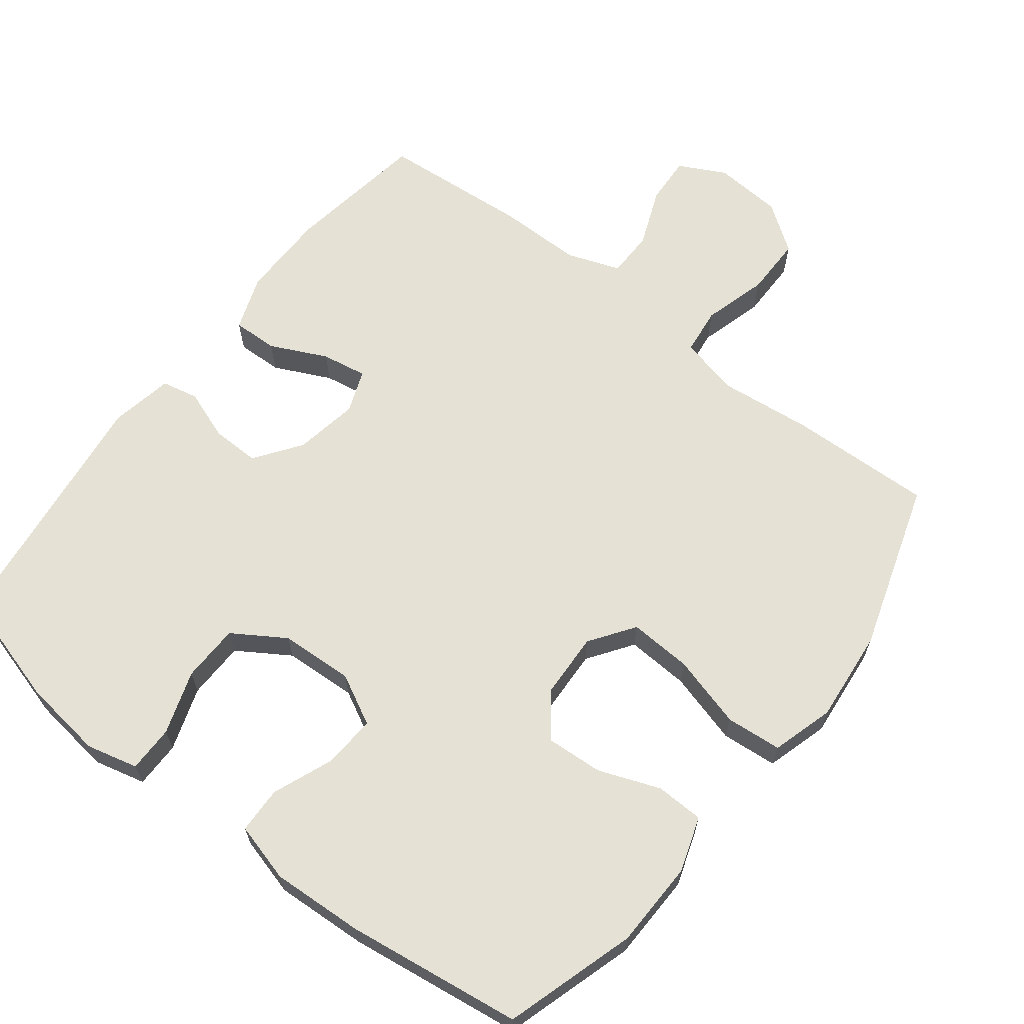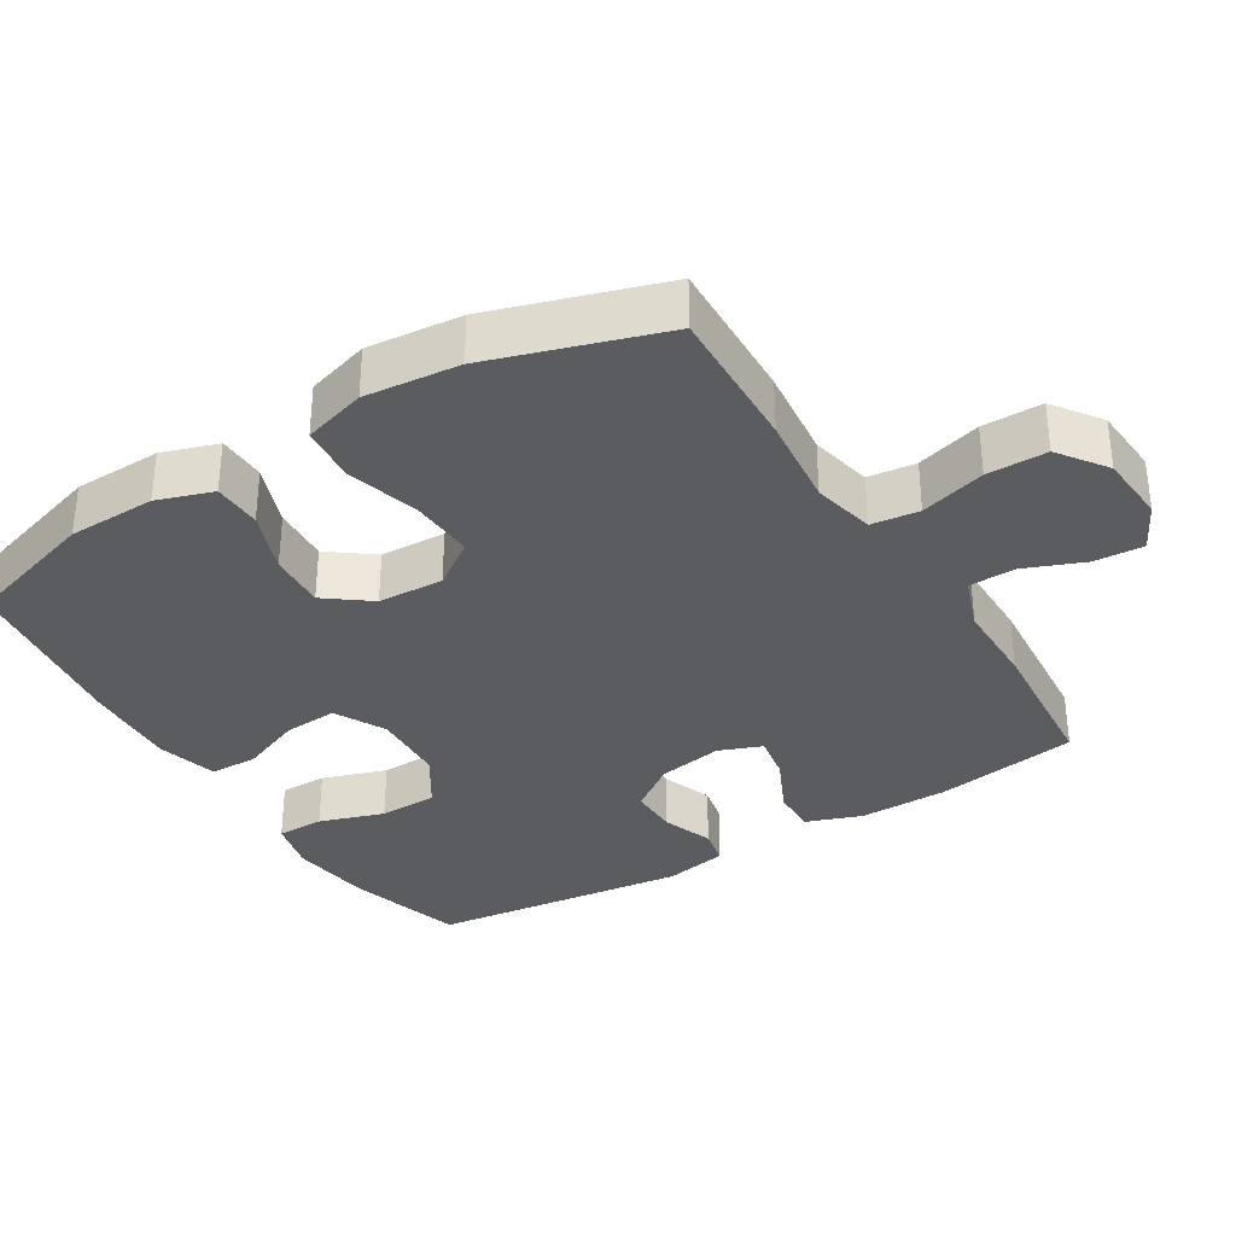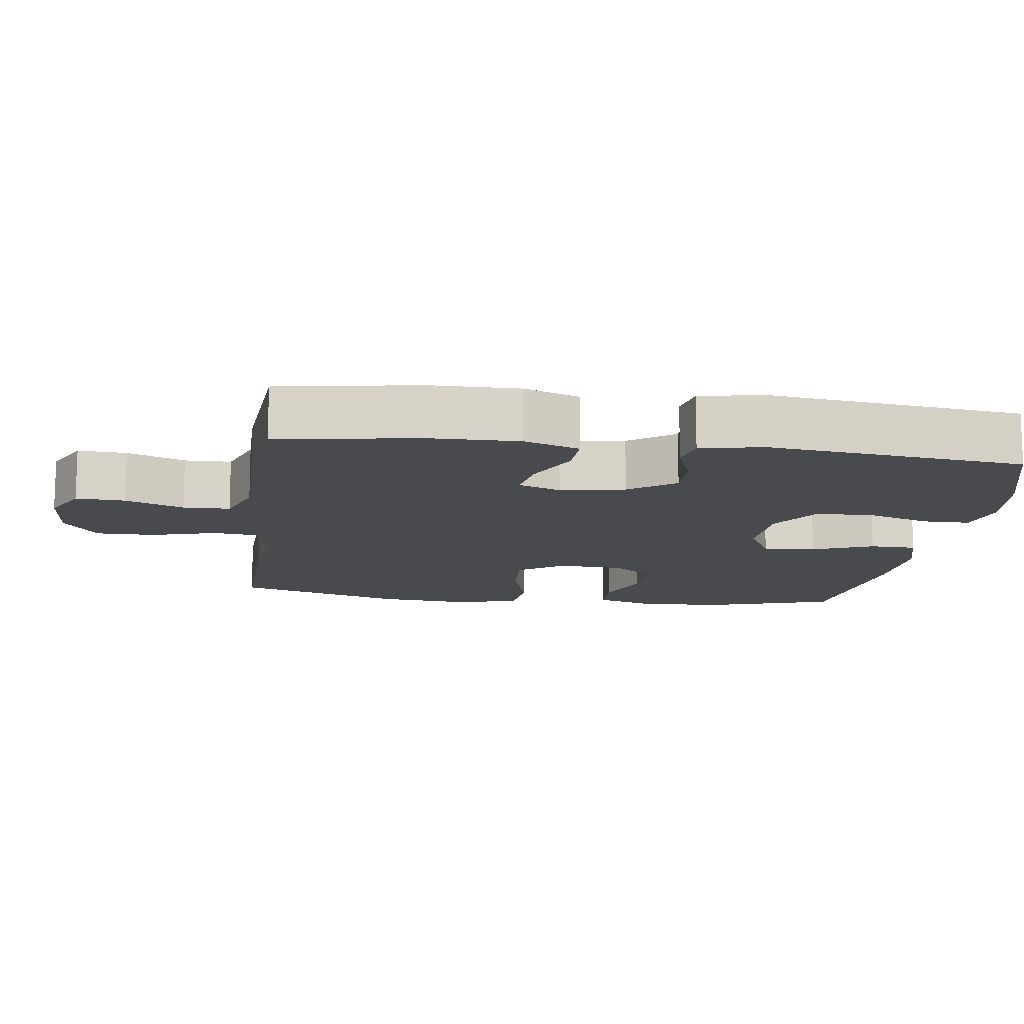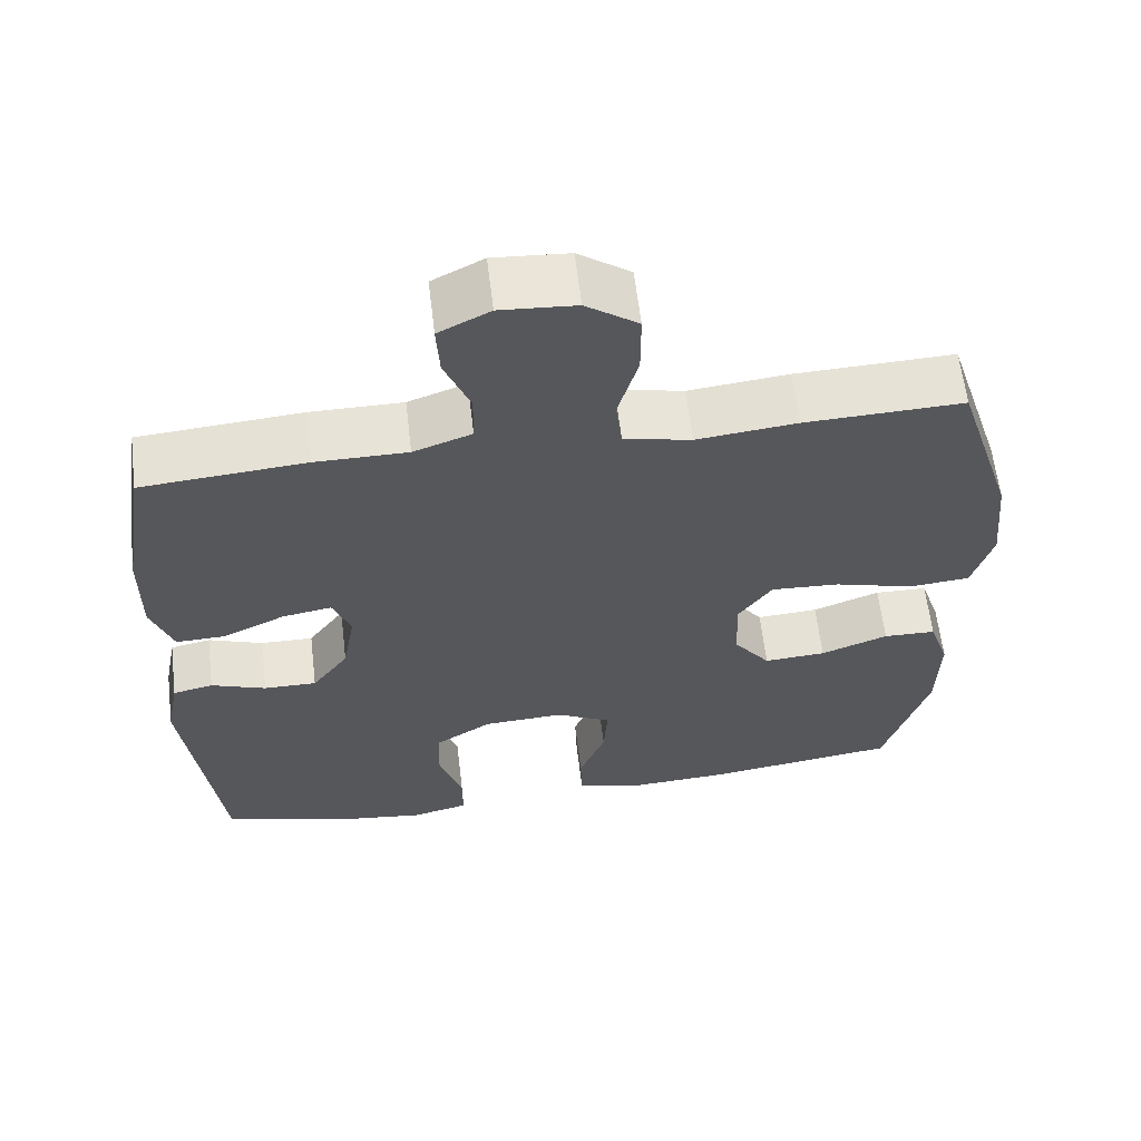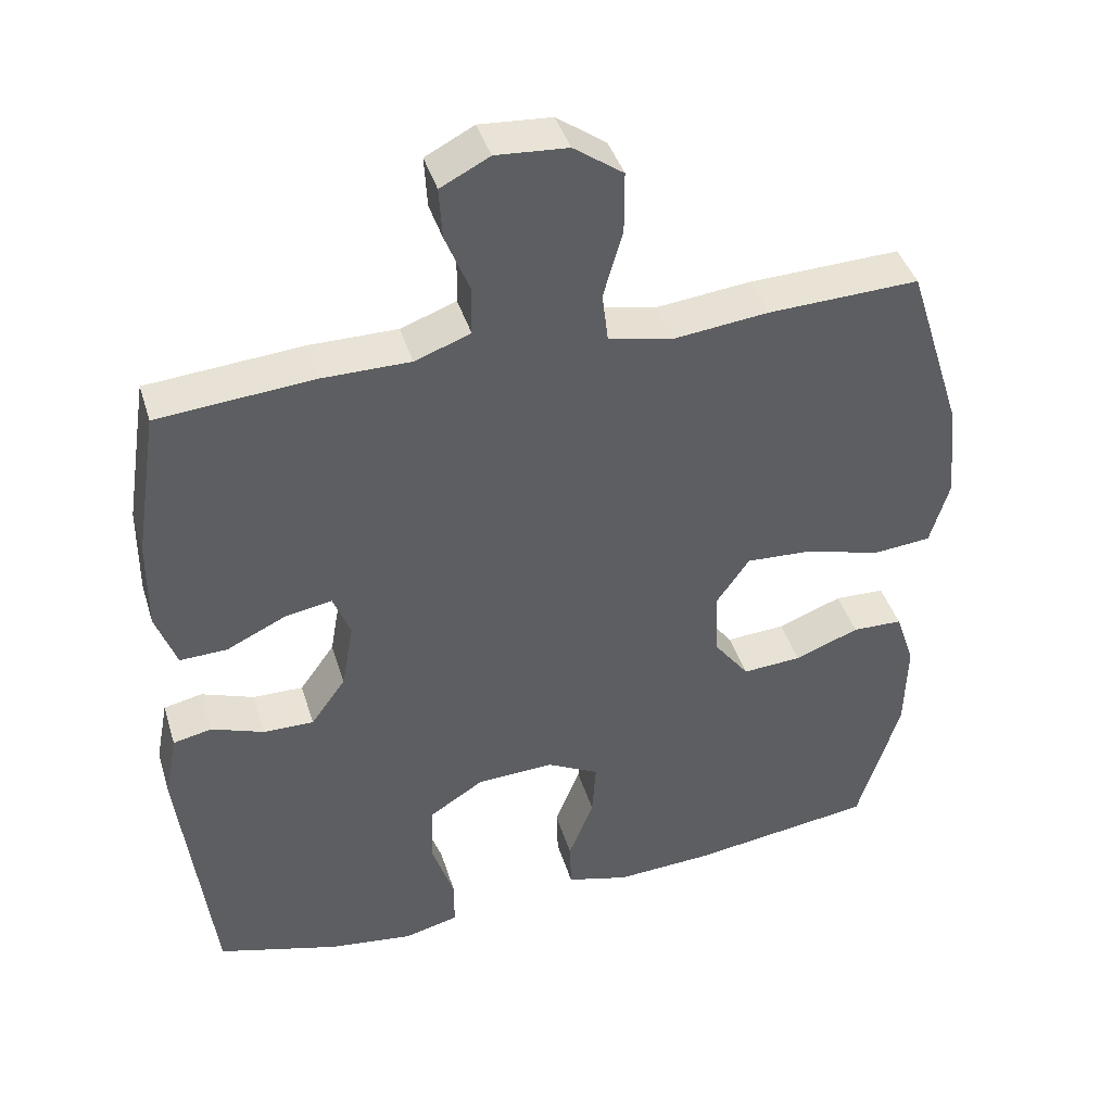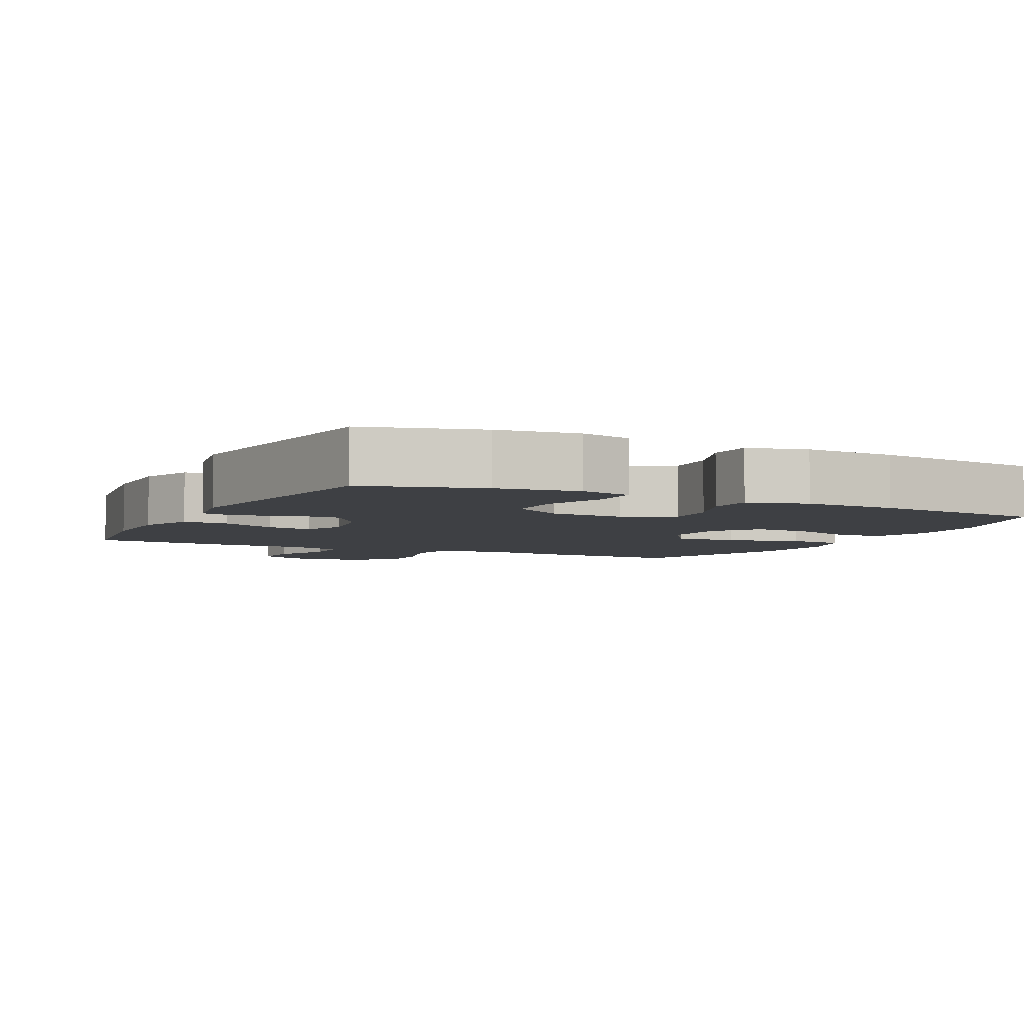
<metadata>
{"format":"obj","ext":"obj","renderer":"f3d","projection":"perspective","resolution":1024,"background":"white","views":[{"elev":64.9,"azim":-142.3,"up":"+Y"},{"elev":-33.9,"azim":-58.4,"up":"+Y"},{"elev":-12.9,"azim":82.4,"up":"+Y"},{"elev":61.6,"azim":173.2,"up":"+Z"},{"elev":41.8,"azim":163.3,"up":"+Z"},{"elev":-4.8,"azim":153.4,"up":"+Y"}]}
</metadata>
<code>
v -0.5 0.07 -0.5
v -0.557 0.07 -0.314
v -0.56 0.07 -0.191
v -0.534 0.07 -0.113
v -0.466 0.07 -0.111
v -0.379 0.07 -0.144
v -0.299 0.07 -0.149
v -0.252 0.07 -0.087
v -0.248 0.07 0.005
v -0.292 0.07 0.068
v -0.381 0.07 0.063
v -0.484 0.07 0.034
v -0.563 0.07 0.041
v -0.589 0.07 0.129
v -0.576 0.07 0.261
v -0.5 0.07 0.5
v -0.296 0.07 0.493
v -0.167 0.07 0.479
v -0.08 0.07 0.498
v -0.072 0.07 0.565
v -0.098 0.07 0.656
v -0.098 0.07 0.74
v -0.031 0.07 0.788
v 0.066 0.07 0.795
v 0.132 0.07 0.761
v 0.128 0.07 0.692
v 0.095 0.07 0.61
v 0.096 0.07 0.544
v 0.171 0.07 0.517
v 0.29 0.07 0.517
v 0.5 0.07 0.5
v 0.531 0.07 0.3
v 0.532 0.07 0.176
v 0.504 0.07 0.098
v 0.44 0.07 0.1
v 0.36 0.07 0.138
v 0.296 0.07 0.149
v 0.273 0.07 0.089
v 0.289 0.07 -0.002
v 0.336 0.07 -0.067
v 0.404 0.07 -0.066
v 0.475 0.07 -0.04
v 0.527 0.07 -0.051
v 0.544 0.07 -0.14
v 0.5 0.07 -0.5
v 0.336 0.07 -0.547
v 0.221 0.07 -0.562
v 0.148 0.07 -0.544
v 0.148 0.07 -0.478
v 0.178 0.07 -0.388
v 0.176 0.07 -0.306
v 0.102 0.07 -0.259
v -0.002 0.07 -0.254
v -0.073 0.07 -0.291
v -0.068 0.07 -0.366
v -0.034 0.07 -0.452
v -0.036 0.07 -0.518
v -0.12 0.07 -0.541
v -0.251 0.07 -0.534
v -0.5 0 -0.5
v -0.557 0 -0.314
v -0.56 0 -0.191
v -0.534 0 -0.113
v -0.466 0 -0.111
v -0.379 0 -0.144
v -0.299 0 -0.149
v -0.252 0 -0.087
v -0.248 0 0.005
v -0.292 0 0.068
v -0.381 0 0.063
v -0.484 0 0.034
v -0.563 0 0.041
v -0.589 0 0.129
v -0.576 0 0.261
v -0.5 0 0.5
v -0.296 0 0.493
v -0.167 0 0.479
v -0.08 0 0.498
v -0.072 0 0.565
v -0.098 0 0.656
v -0.098 0 0.74
v -0.031 0 0.788
v 0.066 0 0.795
v 0.132 0 0.761
v 0.128 0 0.692
v 0.095 0 0.61
v 0.096 0 0.544
v 0.171 0 0.517
v 0.29 0 0.517
v 0.5 0 0.5
v 0.531 0 0.3
v 0.532 0 0.176
v 0.504 0 0.098
v 0.44 0 0.1
v 0.36 0 0.138
v 0.296 0 0.149
v 0.273 0 0.089
v 0.289 0 -0.002
v 0.336 0 -0.067
v 0.404 0 -0.066
v 0.475 0 -0.04
v 0.527 0 -0.051
v 0.544 0 -0.14
v 0.5 0 -0.5
v 0.336 0 -0.547
v 0.221 0 -0.562
v 0.148 0 -0.544
v 0.148 0 -0.478
v 0.178 0 -0.388
v 0.176 0 -0.306
v 0.102 0 -0.259
v -0.002 0 -0.254
v -0.073 0 -0.291
v -0.068 0 -0.366
v -0.034 0 -0.452
v -0.036 0 -0.518
v -0.12 0 -0.541
v -0.251 0 -0.534
f 4 5 6
f 3 4 6
f 2 3 6
f 1 2 6
f 59 1 6
f 58 59 6
f 57 58 6
f 56 57 6
f 55 56 6
f 54 55 6 7
f 53 54 7 8
f 52 53 8 9
f 51 52 9 10
f 48 49 50
f 47 48 50
f 46 47 50
f 45 46 50
f 44 45 50
f 43 44 50
f 42 43 50
f 41 42 50
f 40 41 50 51
f 39 40 51 10
f 34 35 36
f 33 34 36
f 32 33 36
f 31 32 36
f 30 31 36
f 29 30 36
f 28 29 36 37
f 25 26 27
f 24 25 27
f 23 24 27
f 22 23 27
f 21 22 27
f 20 21 27
f 19 20 27 28
f 16 17 18
f 15 16 18
f 14 15 18
f 13 14 18
f 12 13 18
f 11 12 18
f 10 11 18 19
f 10 19 28
f 39 10 28
f 38 39 28
f 28 37 38
f 65 64 63
f 65 63 62
f 65 62 61
f 65 61 60
f 65 60 118
f 65 118 117
f 65 117 116
f 65 116 115
f 65 115 114
f 66 65 114 113
f 67 66 113 112
f 68 67 112 111
f 69 68 111 110
f 109 108 107
f 109 107 106
f 109 106 105
f 109 105 104
f 109 104 103
f 109 103 102
f 109 102 101
f 109 101 100
f 110 109 100 99
f 69 110 99 98
f 95 94 93
f 95 93 92
f 95 92 91
f 95 91 90
f 95 90 89
f 95 89 88
f 96 95 88 87
f 86 85 84
f 86 84 83
f 86 83 82
f 86 82 81
f 86 81 80
f 86 80 79
f 87 86 79 78
f 77 76 75
f 77 75 74
f 77 74 73
f 77 73 72
f 77 72 71
f 77 71 70
f 78 77 70 69
f 87 78 69
f 87 69 98
f 87 98 97
f 97 96 87
f 1 60 61 2
f 2 61 62 3
f 3 62 63 4
f 4 63 64 5
f 5 64 65 6
f 6 65 66 7
f 7 66 67 8
f 8 67 68 9
f 9 68 69 10
f 10 69 70 11
f 11 70 71 12
f 12 71 72 13
f 13 72 73 14
f 14 73 74 15
f 15 74 75 16
f 16 75 76 17
f 17 76 77 18
f 18 77 78 19
f 19 78 79 20
f 20 79 80 21
f 21 80 81 22
f 22 81 82 23
f 23 82 83 24
f 24 83 84 25
f 25 84 85 26
f 26 85 86 27
f 27 86 87 28
f 28 87 88 29
f 29 88 89 30
f 30 89 90 31
f 31 90 91 32
f 32 91 92 33
f 33 92 93 34
f 34 93 94 35
f 35 94 95 36
f 36 95 96 37
f 37 96 97 38
f 38 97 98 39
f 39 98 99 40
f 40 99 100 41
f 41 100 101 42
f 42 101 102 43
f 43 102 103 44
f 44 103 104 45
f 45 104 105 46
f 46 105 106 47
f 47 106 107 48
f 48 107 108 49
f 49 108 109 50
f 50 109 110 51
f 51 110 111 52
f 52 111 112 53
f 53 112 113 54
f 54 113 114 55
f 55 114 115 56
f 56 115 116 57
f 57 116 117 58
f 58 117 118 59
f 59 118 60 1

</code>
